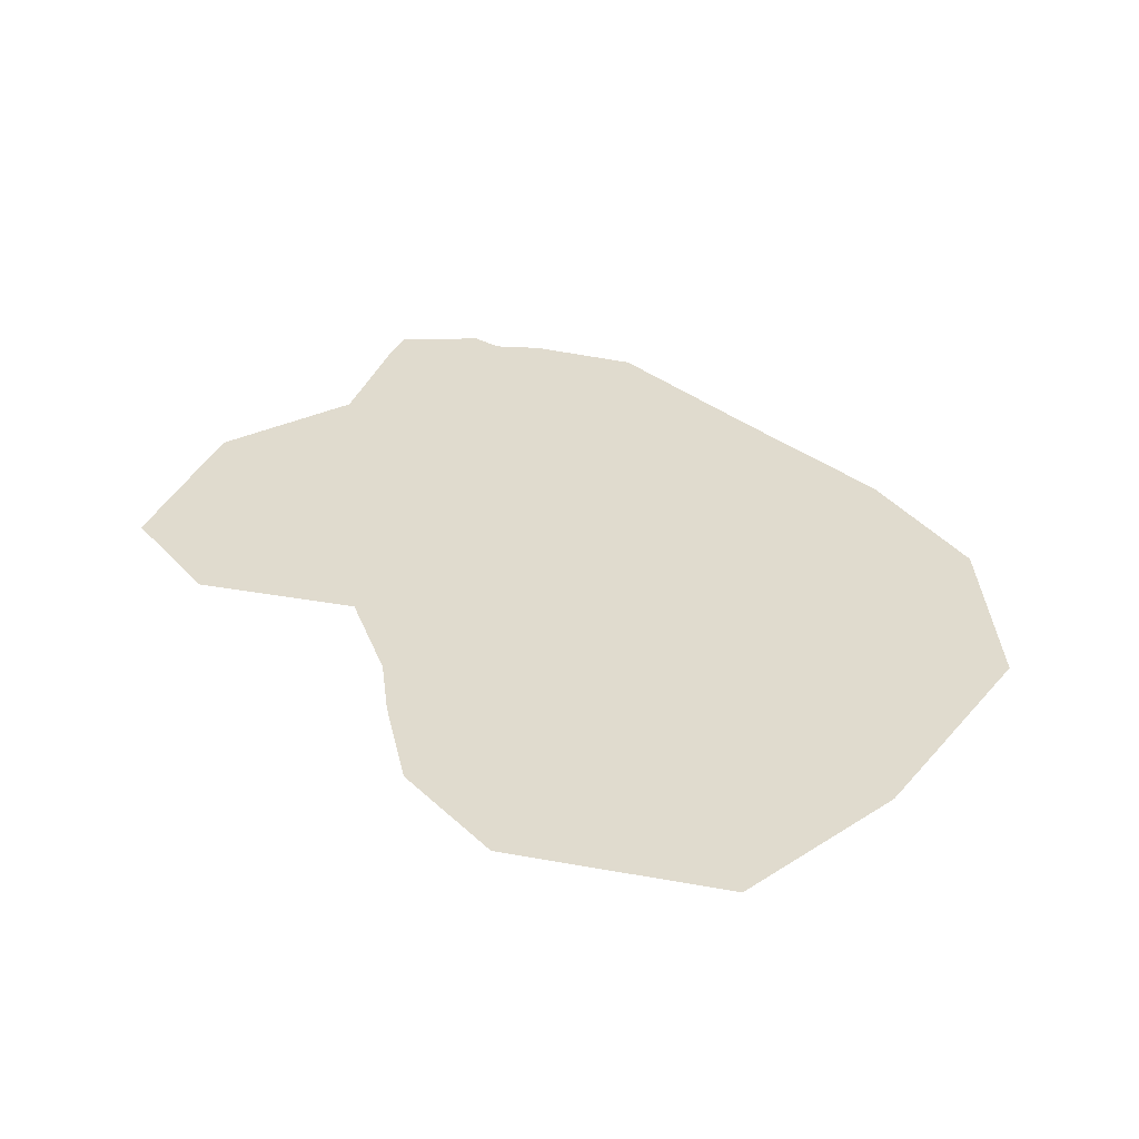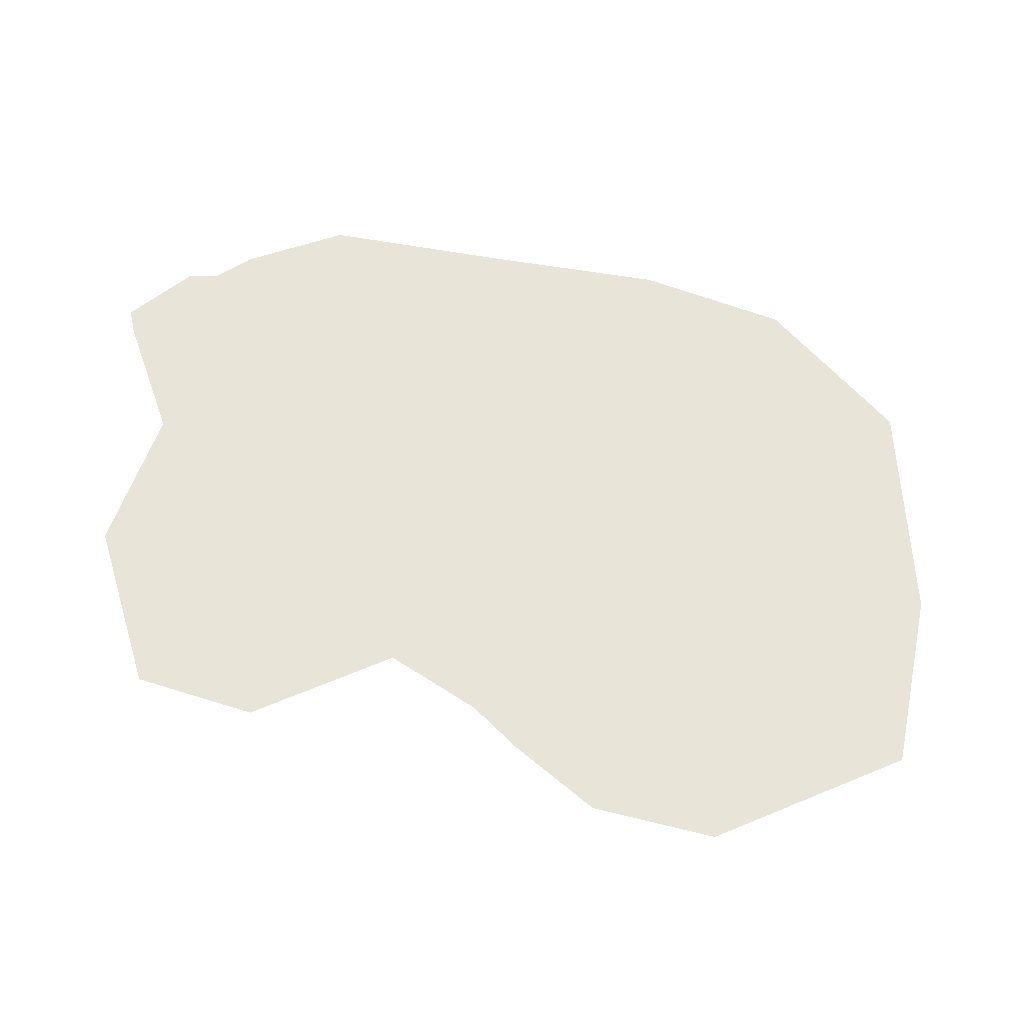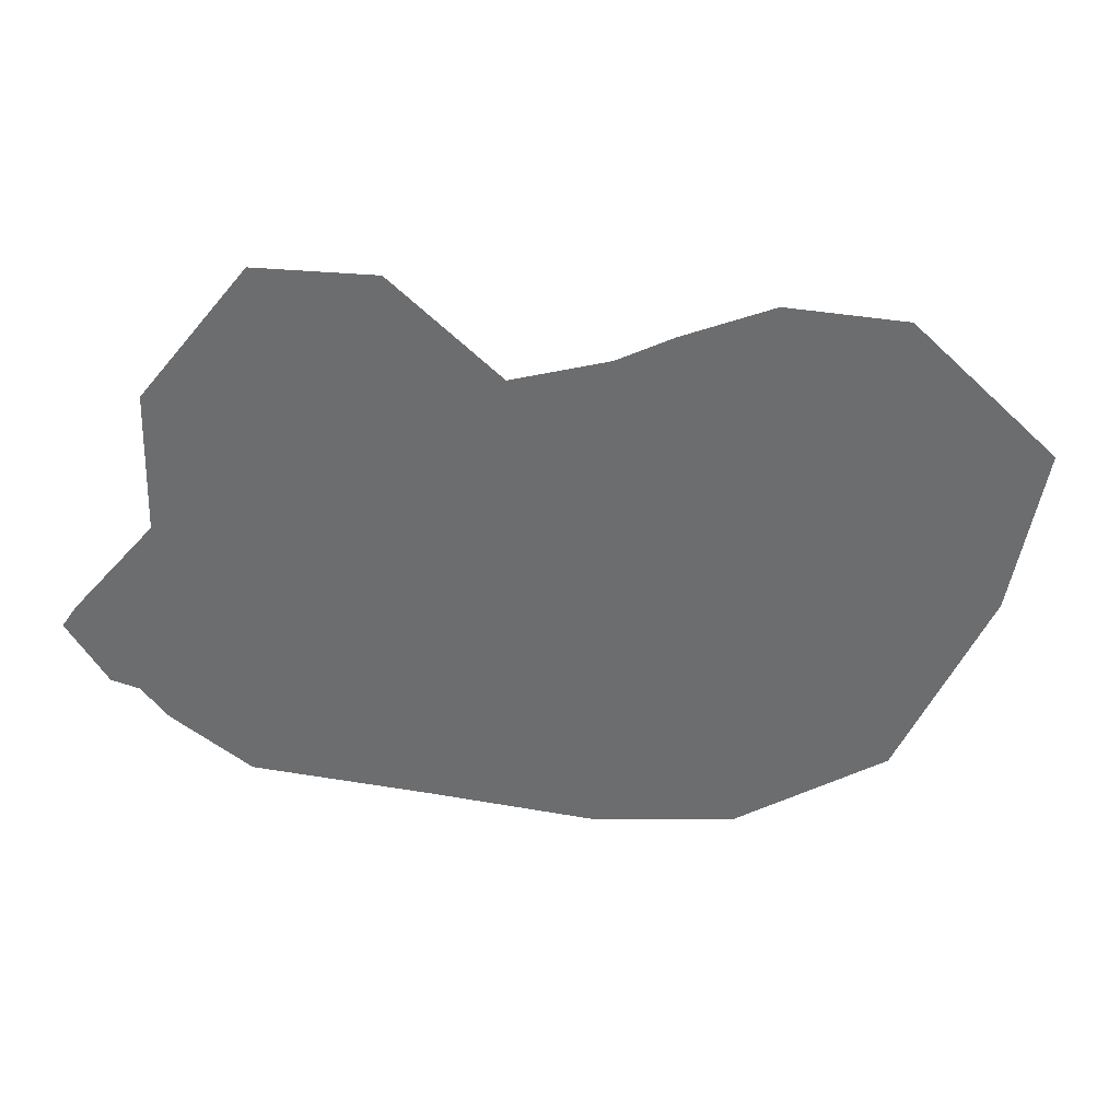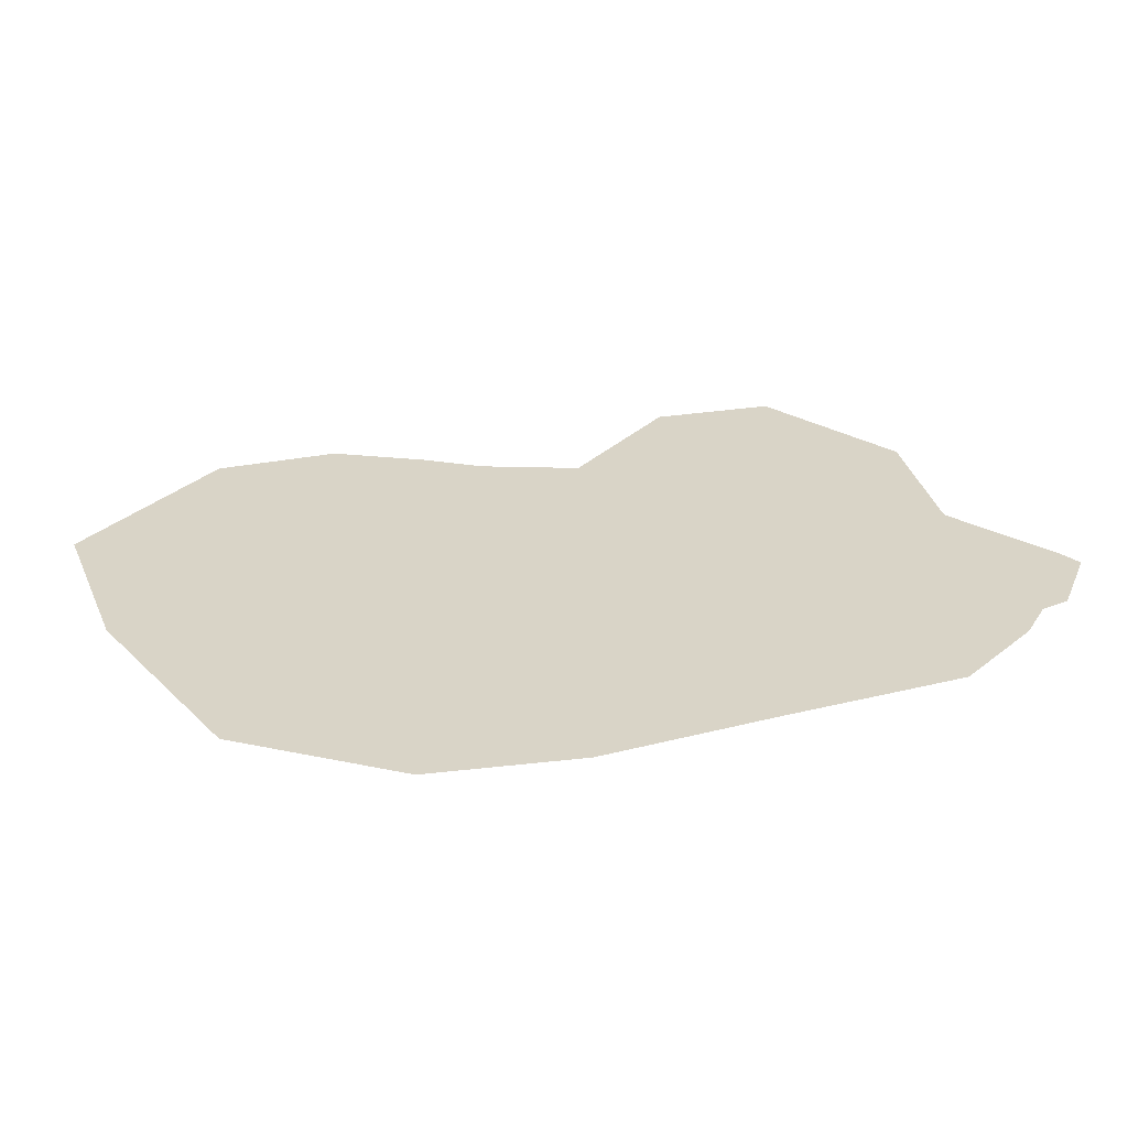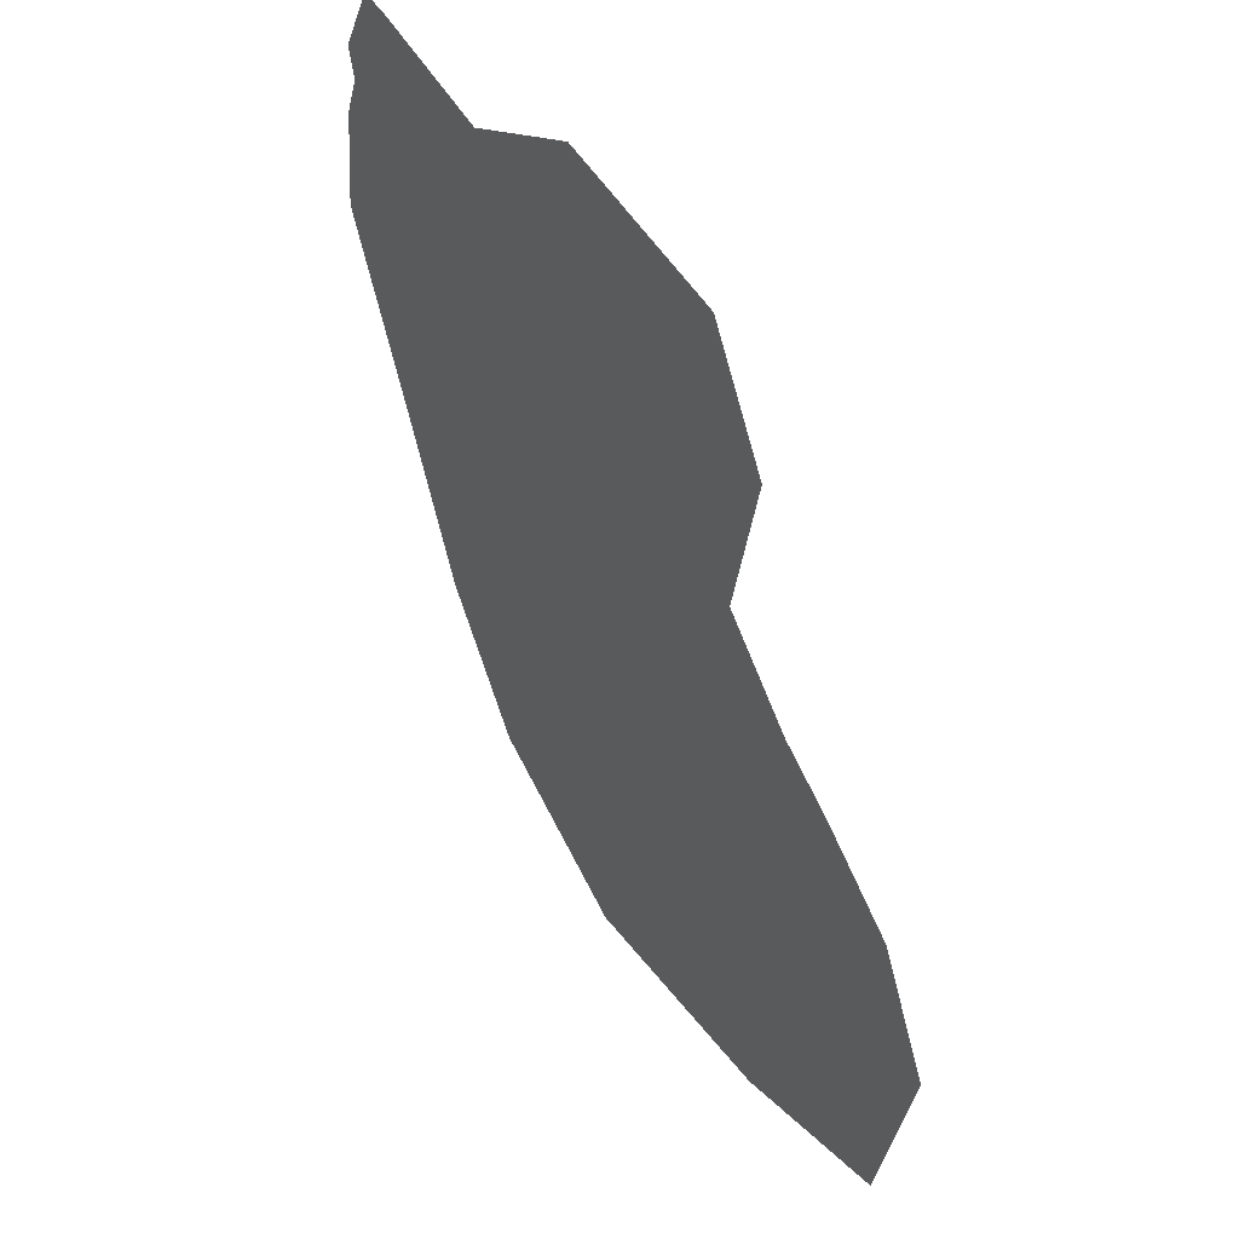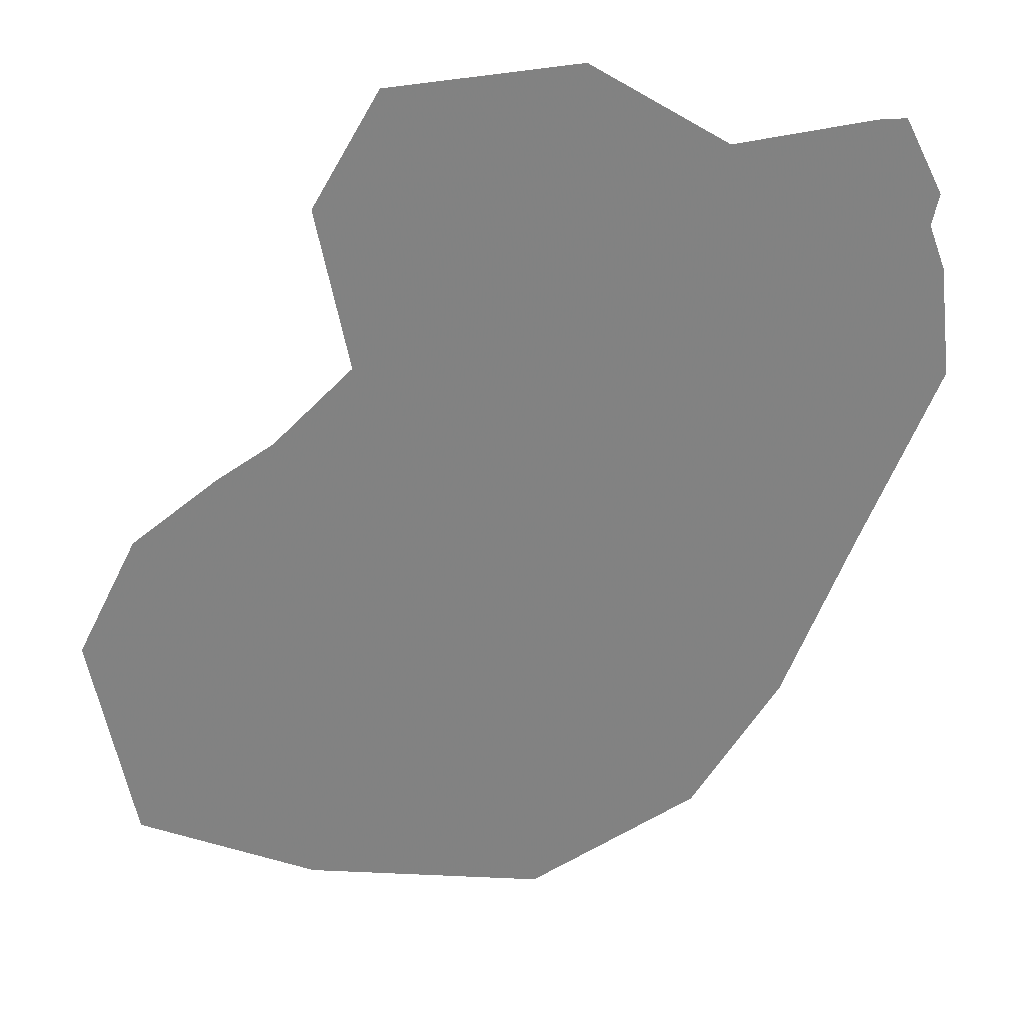
<metadata>
{"format":"obj","ext":"obj","renderer":"f3d","projection":"perspective","resolution":1024,"background":"white","views":[{"elev":33.7,"azim":115.0,"up":"+Y"},{"elev":60.4,"azim":77.7,"up":"+Y"},{"elev":-53.9,"azim":55.9,"up":"+Y"},{"elev":28.5,"azim":-133.7,"up":"+Y"},{"elev":50.0,"azim":57.4,"up":"+Z"},{"elev":29.8,"azim":172.3,"up":"+Z"}]}
</metadata>
<code>
o Island_Top_Plane.001
v -30.05 -3e-06 13.99
v -30.92 -3e-06 6.359
v -25.68 -3e-06 -6.076
v -20.93 -3e-06 -17.82
v -14.88 -3e-06 -26.91
v -3.443 -3e-06 -33.09
v 12.63 -3e-06 -30.55
v 24.48 -3e-06 -25.31
v 27.32 -3e-06 -10.48
v 23.32 -3e-06 -2.478
v 17.62 -3e-06 1.835
v 13.81 -3e-06 4.221
v 8.513 -3e-06 9.327
v 10.68 -3e-06 20.39
v 6.242 -3e-06 28.03
v -6.412 -3e-06 29.05
v -15.57 -3e-06 23.3
v -24.88 -3e-06 24.47
v -28.92 -3e-06 17.07
v -24.88 -3e-06 24.47
v -28.92 -3e-06 17.07
v -26.8 -3e-06 24.47
v -29.39 -3e-06 19.23
f 3 17 13
f 20 23 22
f 3 2 17
f 2 1 17
f 1 19 17
f 19 18 17
f 17 16 13
f 16 15 14
f 13 16 14
f 4 3 13
f 6 5 12
f 5 4 12
f 8 7 9
f 7 6 12
f 10 9 7
f 12 11 7
f 11 10 7
f 13 12 4
f 20 21 23

</code>
